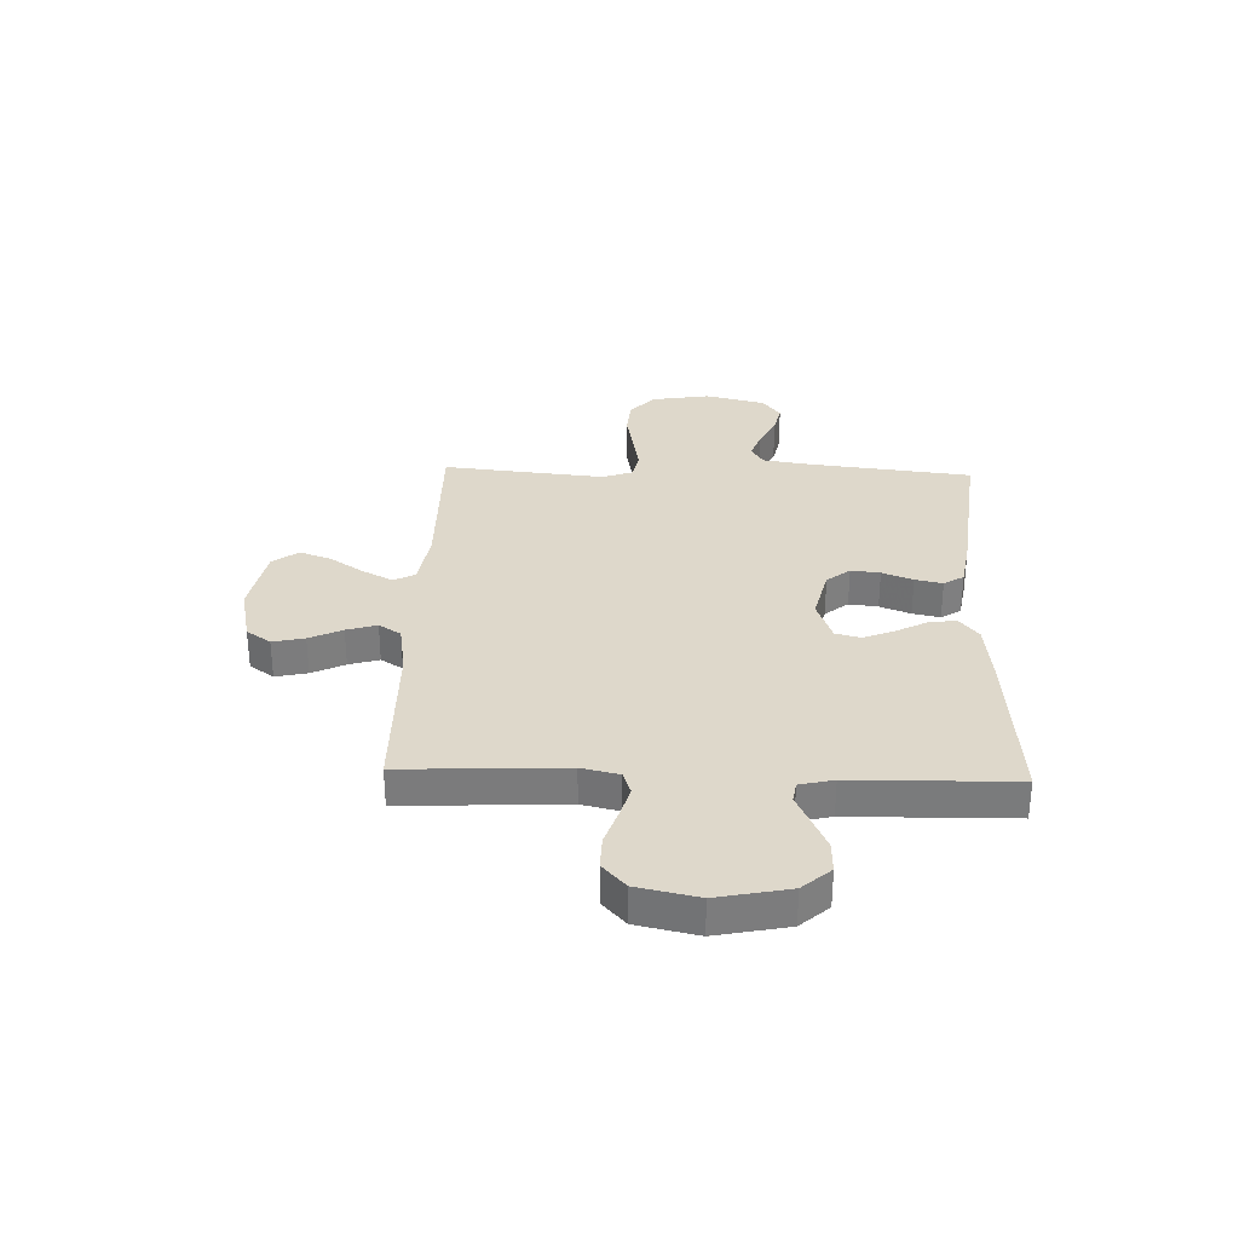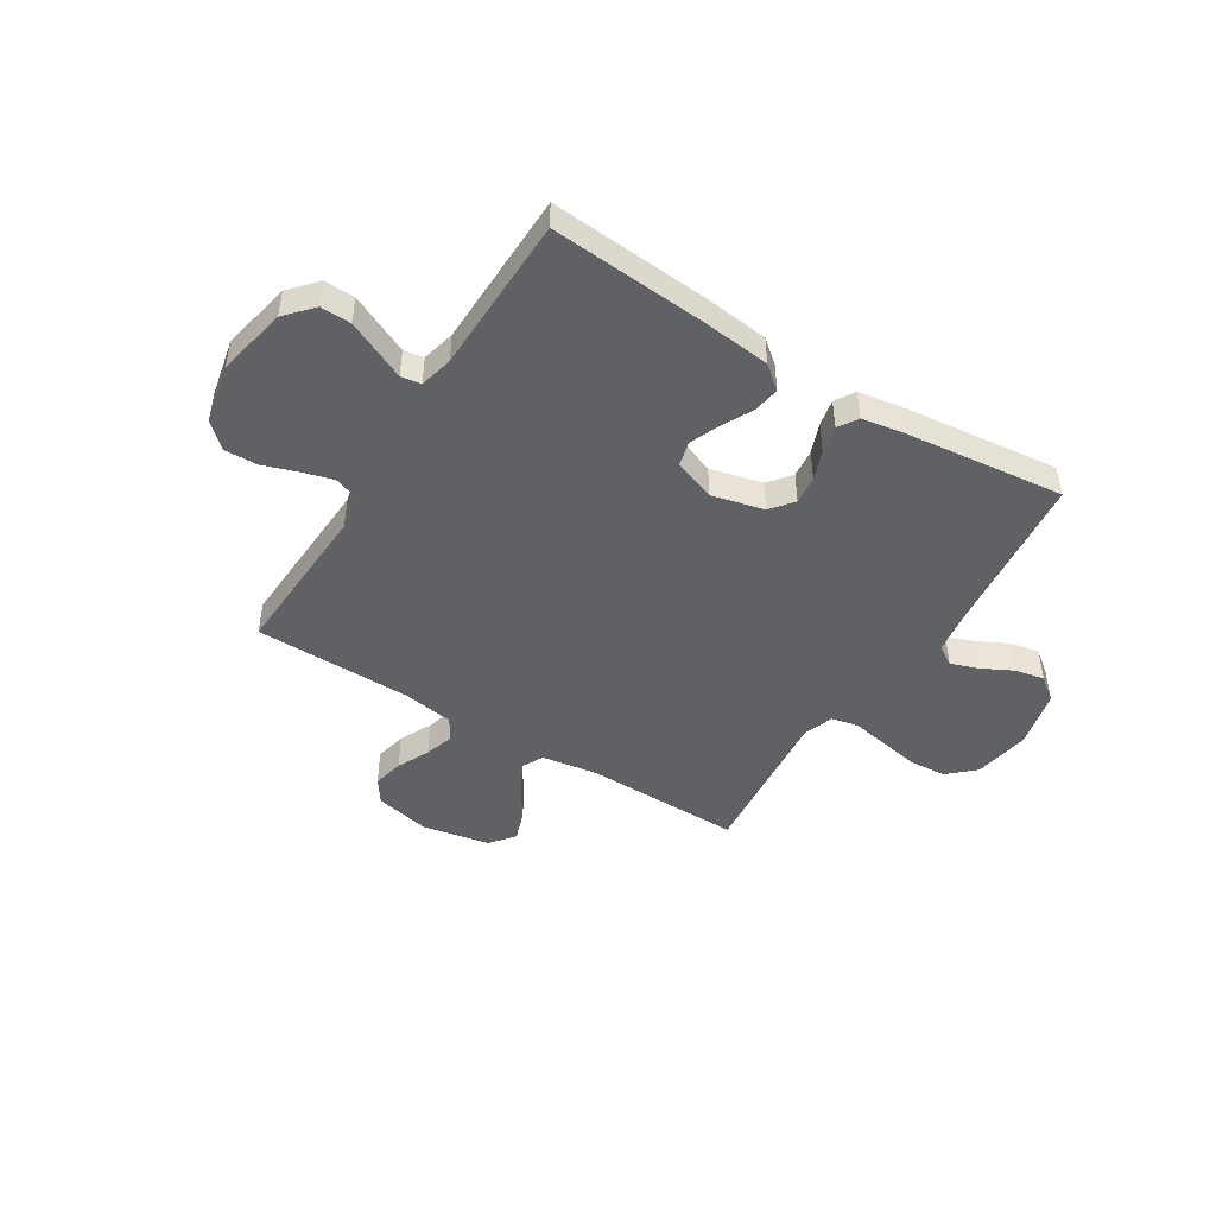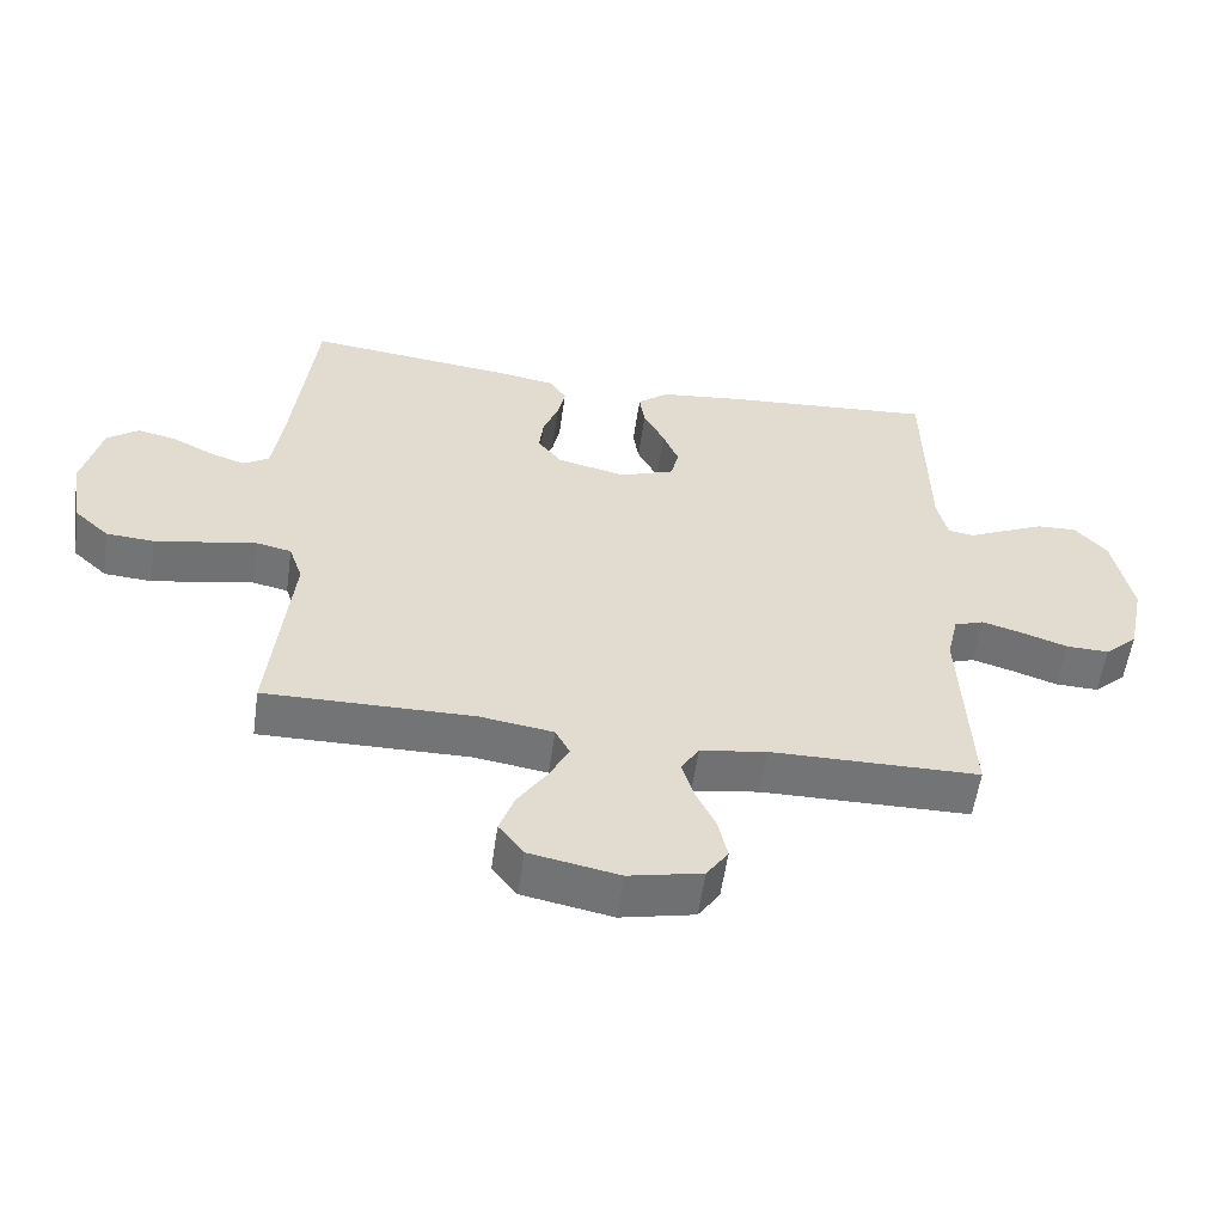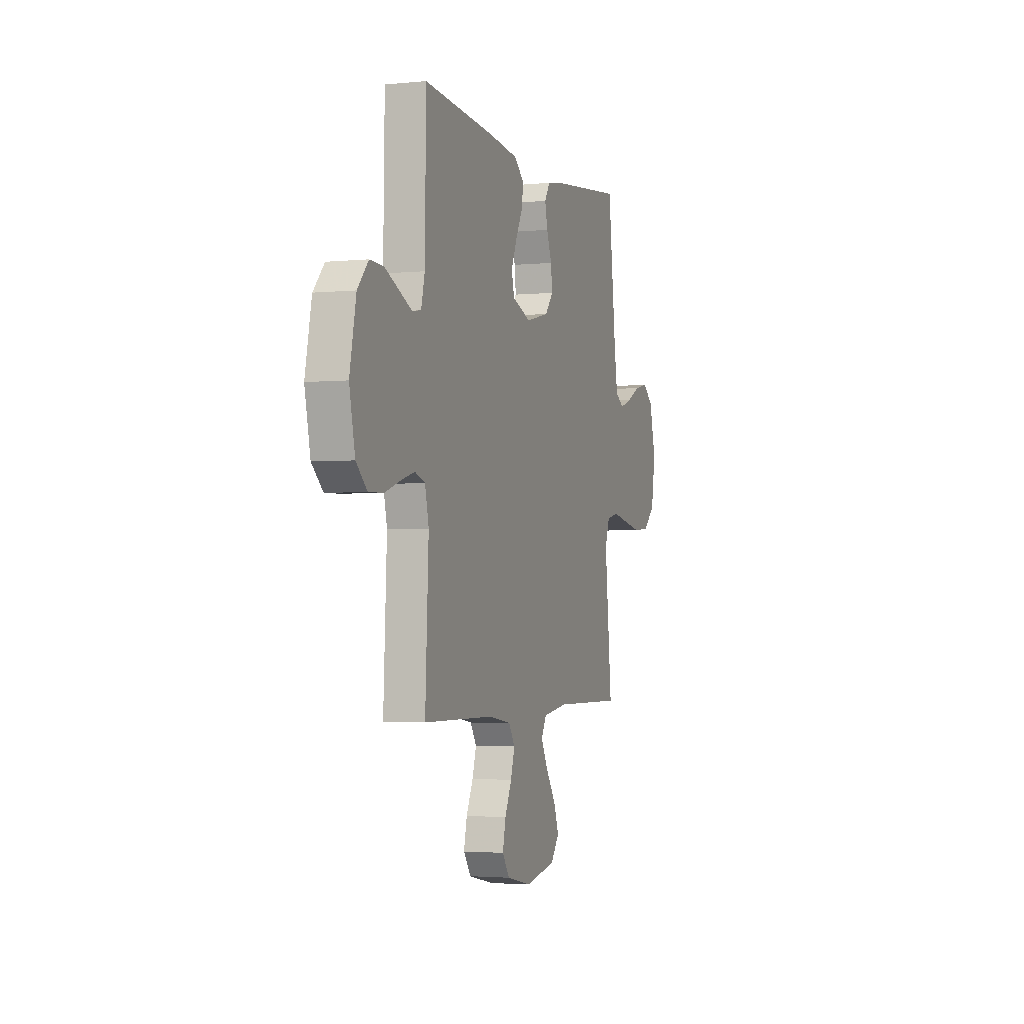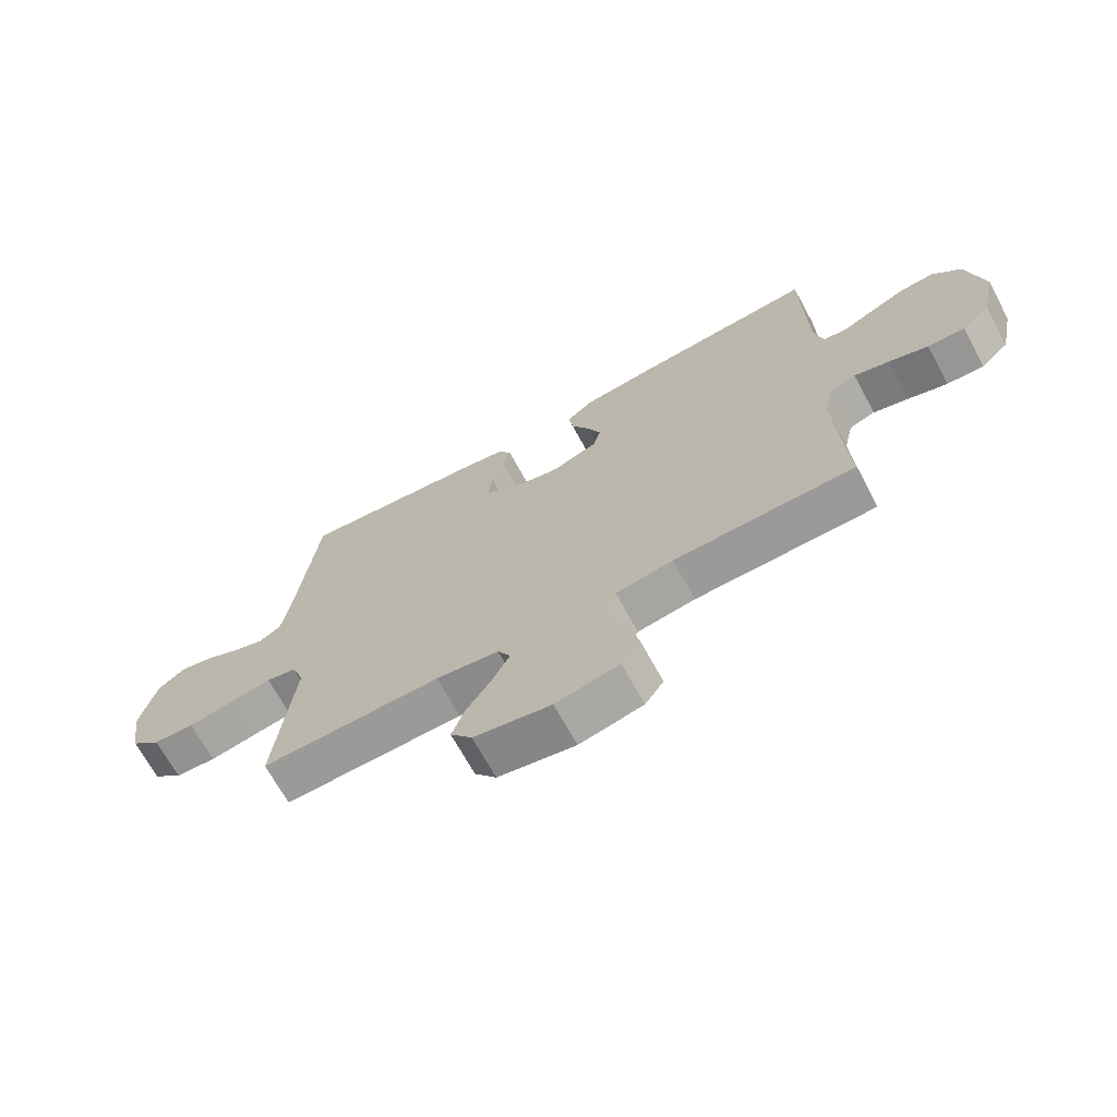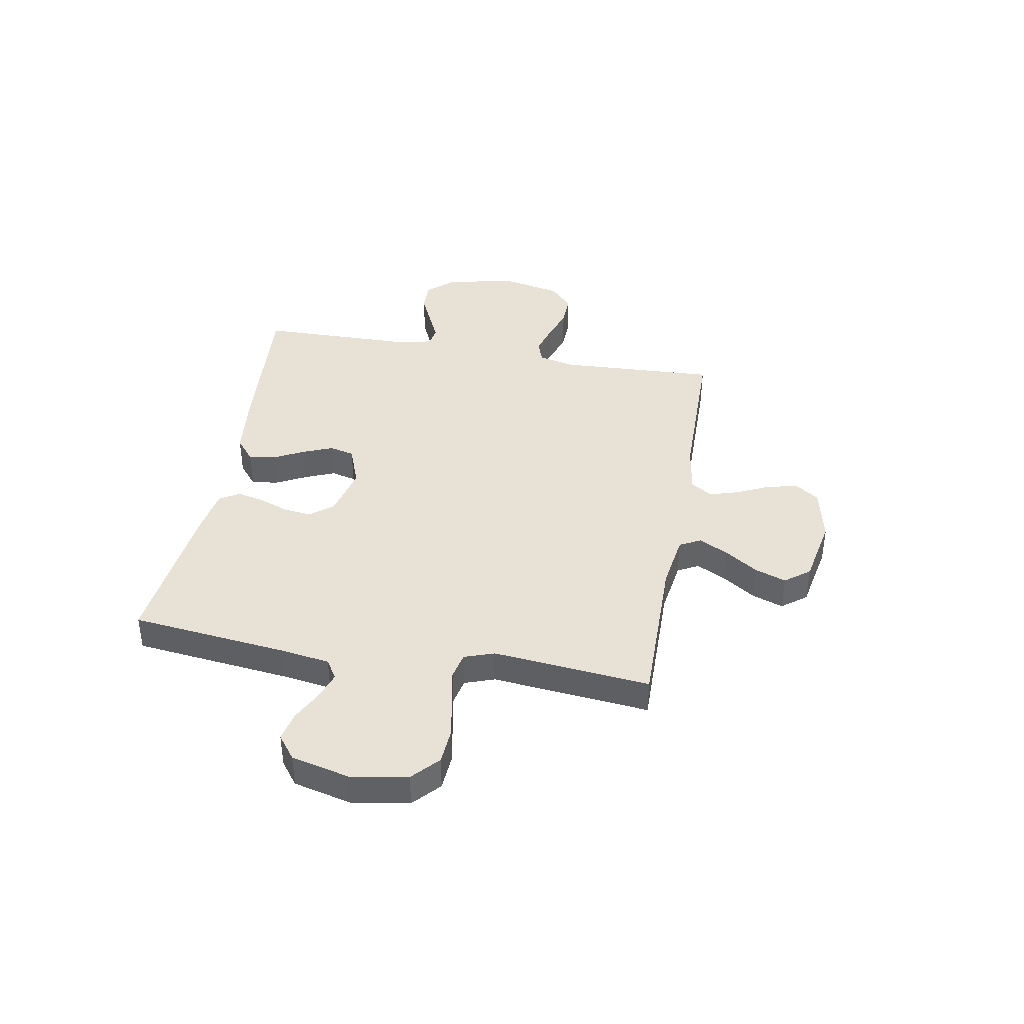
<metadata>
{"format":"obj","ext":"obj","renderer":"f3d","projection":"perspective","resolution":1024,"background":"white","views":[{"elev":31.6,"azim":-88.1,"up":"+Y"},{"elev":-46.7,"azim":-32.0,"up":"+Y"},{"elev":-56.1,"azim":172.0,"up":"+Z"},{"elev":-2.7,"azim":-70.9,"up":"+Z"},{"elev":-69.0,"azim":-151.3,"up":"+Z"},{"elev":40.1,"azim":100.1,"up":"+Y"}]}
</metadata>
<code>
v 0.5 0.07 0.5
v 0.534 0.07 0.2
v 0.548 0.07 0.108
v 0.585 0.07 0.085
v 0.637 0.07 0.103
v 0.696 0.07 0.133
v 0.752 0.07 0.145
v 0.797 0.07 0.111
v 0.824 0.07 0
v 0.806 0.07 -0.108
v 0.756 0.07 -0.154
v 0.687 0.07 -0.159
v 0.611 0.07 -0.145
v 0.541 0.07 -0.132
v 0.49 0.07 -0.143
v 0.47 0.07 -0.2
v 0.5 0.07 -0.5
v 0.2 0.07 -0.497
v 0.094 0.07 -0.513
v 0.073 0.07 -0.553
v 0.102 0.07 -0.609
v 0.144 0.07 -0.672
v 0.165 0.07 -0.731
v 0.129 0.07 -0.778
v 0 0.07 -0.803
v -0.106 0.07 -0.78
v -0.137 0.07 -0.735
v -0.124 0.07 -0.676
v -0.095 0.07 -0.615
v -0.078 0.07 -0.559
v -0.104 0.07 -0.518
v -0.2 0.07 -0.503
v -0.5 0.07 -0.5
v -0.486 0.07 -0.2
v -0.502 0.07 -0.13
v -0.545 0.07 -0.115
v -0.604 0.07 -0.132
v -0.669 0.07 -0.154
v -0.731 0.07 -0.156
v -0.778 0.07 -0.113
v -0.802 0.07 0
v -0.775 0.07 0.133
v -0.729 0.07 0.185
v -0.671 0.07 0.183
v -0.612 0.07 0.156
v -0.558 0.07 0.131
v -0.52 0.07 0.137
v -0.505 0.07 0.2
v -0.5 0.07 0.5
v -0.2 0.07 0.477
v -0.074 0.07 0.463
v -0.03 0.07 0.427
v -0.038 0.07 0.376
v -0.068 0.07 0.318
v -0.091 0.07 0.262
v -0.079 0.07 0.215
v 0 0.07 0.186
v 0.099 0.07 0.21
v 0.133 0.07 0.253
v 0.127 0.07 0.307
v 0.105 0.07 0.364
v 0.094 0.07 0.415
v 0.117 0.07 0.452
v 0.2 0.07 0.466
v 0.5 0 0.5
v 0.534 0 0.2
v 0.548 0 0.108
v 0.585 0 0.085
v 0.637 0 0.103
v 0.696 0 0.133
v 0.752 0 0.145
v 0.797 0 0.111
v 0.824 0 0
v 0.806 0 -0.108
v 0.756 0 -0.154
v 0.687 0 -0.159
v 0.611 0 -0.145
v 0.541 0 -0.132
v 0.49 0 -0.143
v 0.47 0 -0.2
v 0.5 0 -0.5
v 0.2 0 -0.497
v 0.094 0 -0.513
v 0.073 0 -0.553
v 0.102 0 -0.609
v 0.144 0 -0.672
v 0.165 0 -0.731
v 0.129 0 -0.778
v 0 0 -0.803
v -0.106 0 -0.78
v -0.137 0 -0.735
v -0.124 0 -0.676
v -0.095 0 -0.615
v -0.078 0 -0.559
v -0.104 0 -0.518
v -0.2 0 -0.503
v -0.5 0 -0.5
v -0.486 0 -0.2
v -0.502 0 -0.13
v -0.545 0 -0.115
v -0.604 0 -0.132
v -0.669 0 -0.154
v -0.731 0 -0.156
v -0.778 0 -0.113
v -0.802 0 0
v -0.775 0 0.133
v -0.729 0 0.185
v -0.671 0 0.183
v -0.612 0 0.156
v -0.558 0 0.131
v -0.52 0 0.137
v -0.505 0 0.2
v -0.5 0 0.5
v -0.2 0 0.477
v -0.074 0 0.463
v -0.03 0 0.427
v -0.038 0 0.376
v -0.068 0 0.318
v -0.091 0 0.262
v -0.079 0 0.215
v 0 0 0.186
v 0.099 0 0.21
v 0.133 0 0.253
v 0.127 0 0.307
v 0.105 0 0.364
v 0.094 0 0.415
v 0.117 0 0.452
v 0.2 0 0.466
f 63 64 1 2
f 60 61 62 63
f 59 60 63 2
f 58 59 2 3
f 57 58 3 4
f 51 52 53 54
f 51 54 55
f 48 49 50 51
f 47 48 51 55
f 43 44 45 46
f 41 42 43 46
f 41 46 47
f 37 38 39 40
f 36 37 40 41
f 35 36 41 47
f 32 33 34
f 31 32 34 35
f 26 27 28 29
f 26 29 30
f 25 26 30
f 24 25 30
f 21 22 23 24
f 20 21 24 30
f 19 20 30 31
f 16 17 18
f 15 16 18 19
f 11 12 13 14
f 9 10 11 14
f 9 14 15
f 8 9 15
f 5 6 7 8
f 4 5 8 15
f 57 4 15 19
f 35 47 55 56
f 35 56 57
f 19 31 35 57
f 66 65 128 127
f 127 126 125 124
f 66 127 124 123
f 67 66 123 122
f 68 67 122 121
f 118 117 116 115
f 119 118 115
f 115 114 113 112
f 119 115 112 111
f 110 109 108 107
f 110 107 106 105
f 111 110 105
f 104 103 102 101
f 105 104 101 100
f 111 105 100 99
f 98 97 96
f 99 98 96 95
f 93 92 91 90
f 94 93 90
f 94 90 89
f 94 89 88
f 88 87 86 85
f 94 88 85 84
f 95 94 84 83
f 82 81 80
f 83 82 80 79
f 78 77 76 75
f 78 75 74 73
f 79 78 73
f 79 73 72
f 72 71 70 69
f 79 72 69 68
f 83 79 68 121
f 120 119 111 99
f 121 120 99
f 121 99 95 83
f 1 65 66 2
f 2 66 67 3
f 3 67 68 4
f 4 68 69 5
f 5 69 70 6
f 6 70 71 7
f 7 71 72 8
f 8 72 73 9
f 9 73 74 10
f 10 74 75 11
f 11 75 76 12
f 12 76 77 13
f 13 77 78 14
f 14 78 79 15
f 15 79 80 16
f 16 80 81 17
f 17 81 82 18
f 18 82 83 19
f 19 83 84 20
f 20 84 85 21
f 21 85 86 22
f 22 86 87 23
f 23 87 88 24
f 24 88 89 25
f 25 89 90 26
f 26 90 91 27
f 27 91 92 28
f 28 92 93 29
f 29 93 94 30
f 30 94 95 31
f 31 95 96 32
f 32 96 97 33
f 33 97 98 34
f 34 98 99 35
f 35 99 100 36
f 36 100 101 37
f 37 101 102 38
f 38 102 103 39
f 39 103 104 40
f 40 104 105 41
f 41 105 106 42
f 42 106 107 43
f 43 107 108 44
f 44 108 109 45
f 45 109 110 46
f 46 110 111 47
f 47 111 112 48
f 48 112 113 49
f 49 113 114 50
f 50 114 115 51
f 51 115 116 52
f 52 116 117 53
f 53 117 118 54
f 54 118 119 55
f 55 119 120 56
f 56 120 121 57
f 57 121 122 58
f 58 122 123 59
f 59 123 124 60
f 60 124 125 61
f 61 125 126 62
f 62 126 127 63
f 63 127 128 64
f 64 128 65 1

</code>
